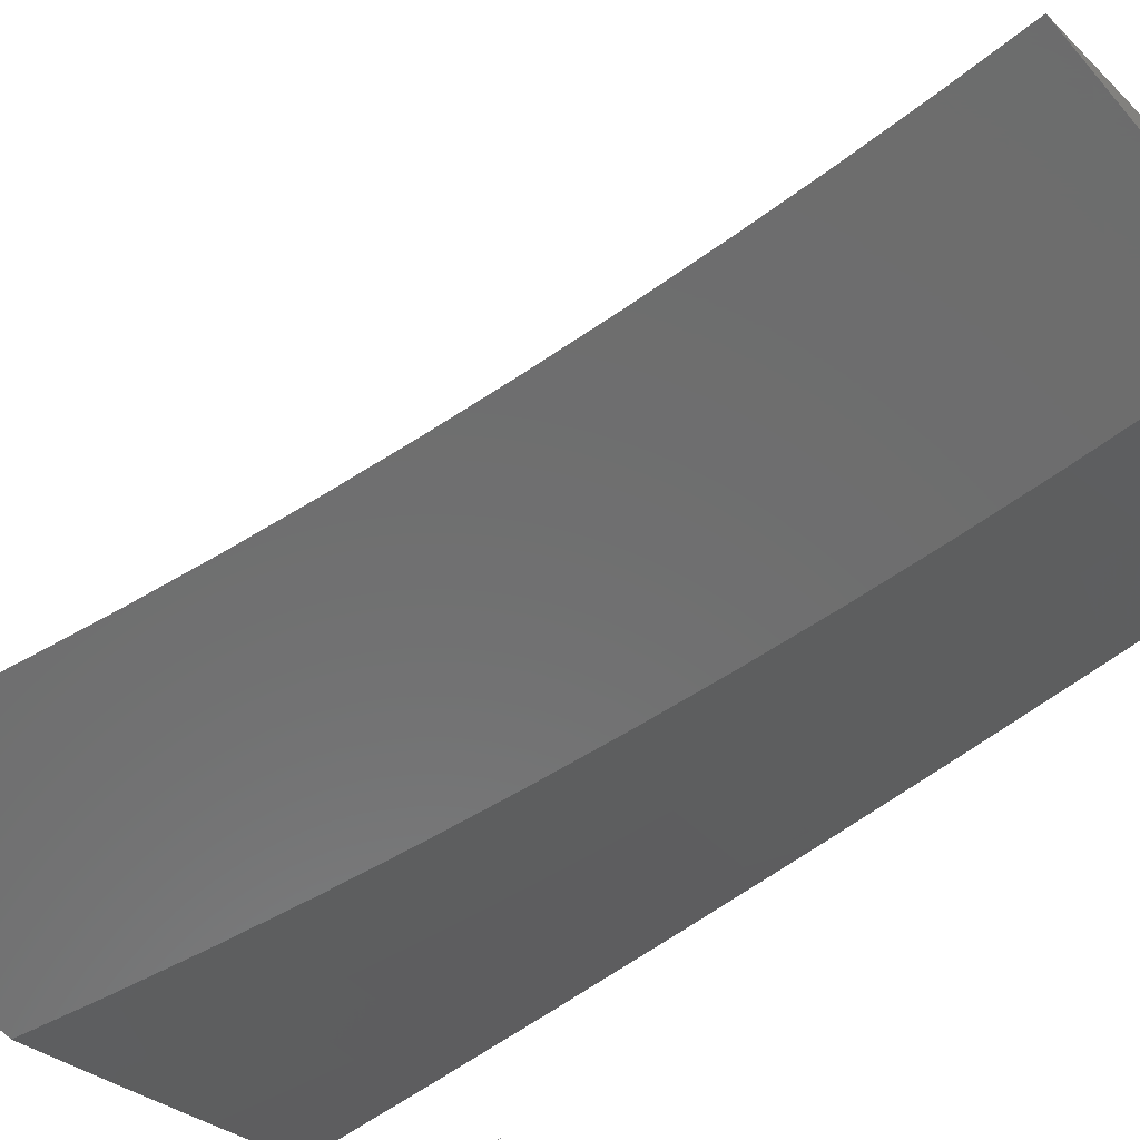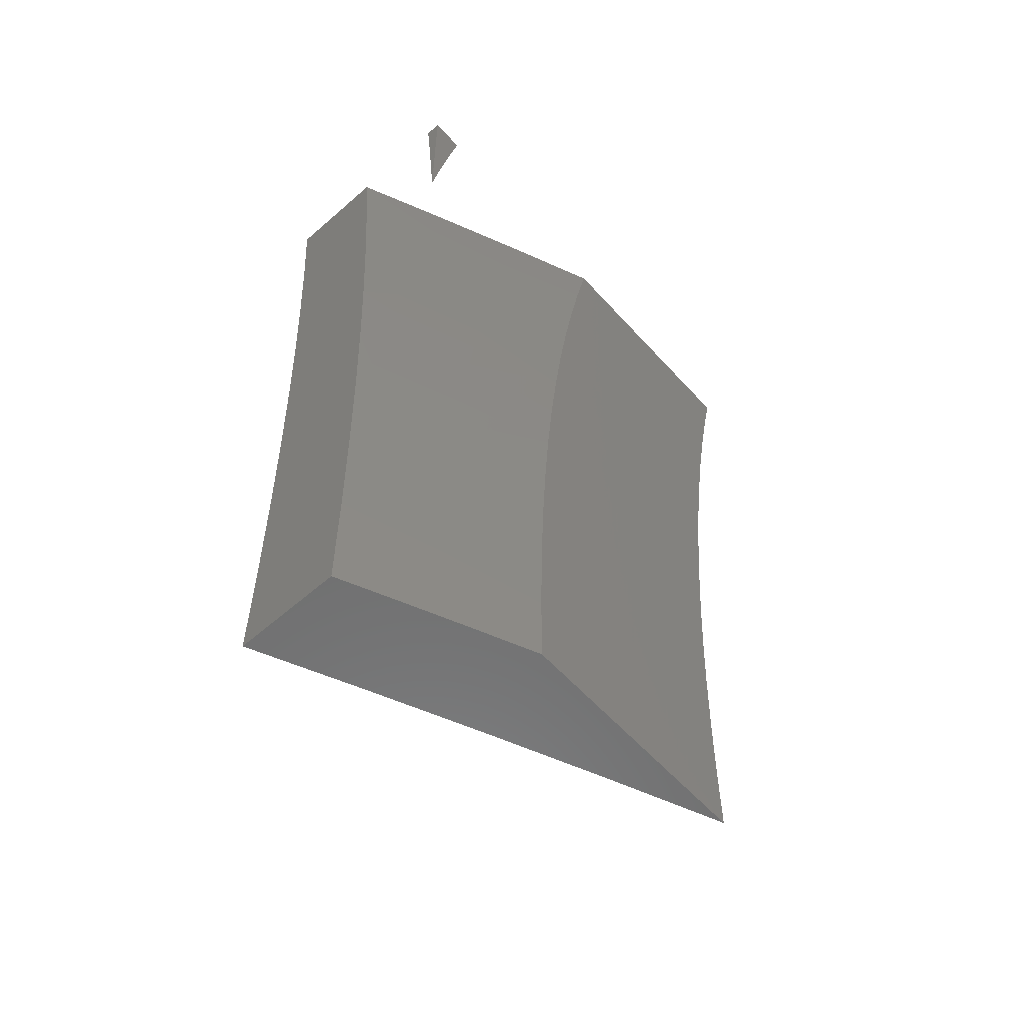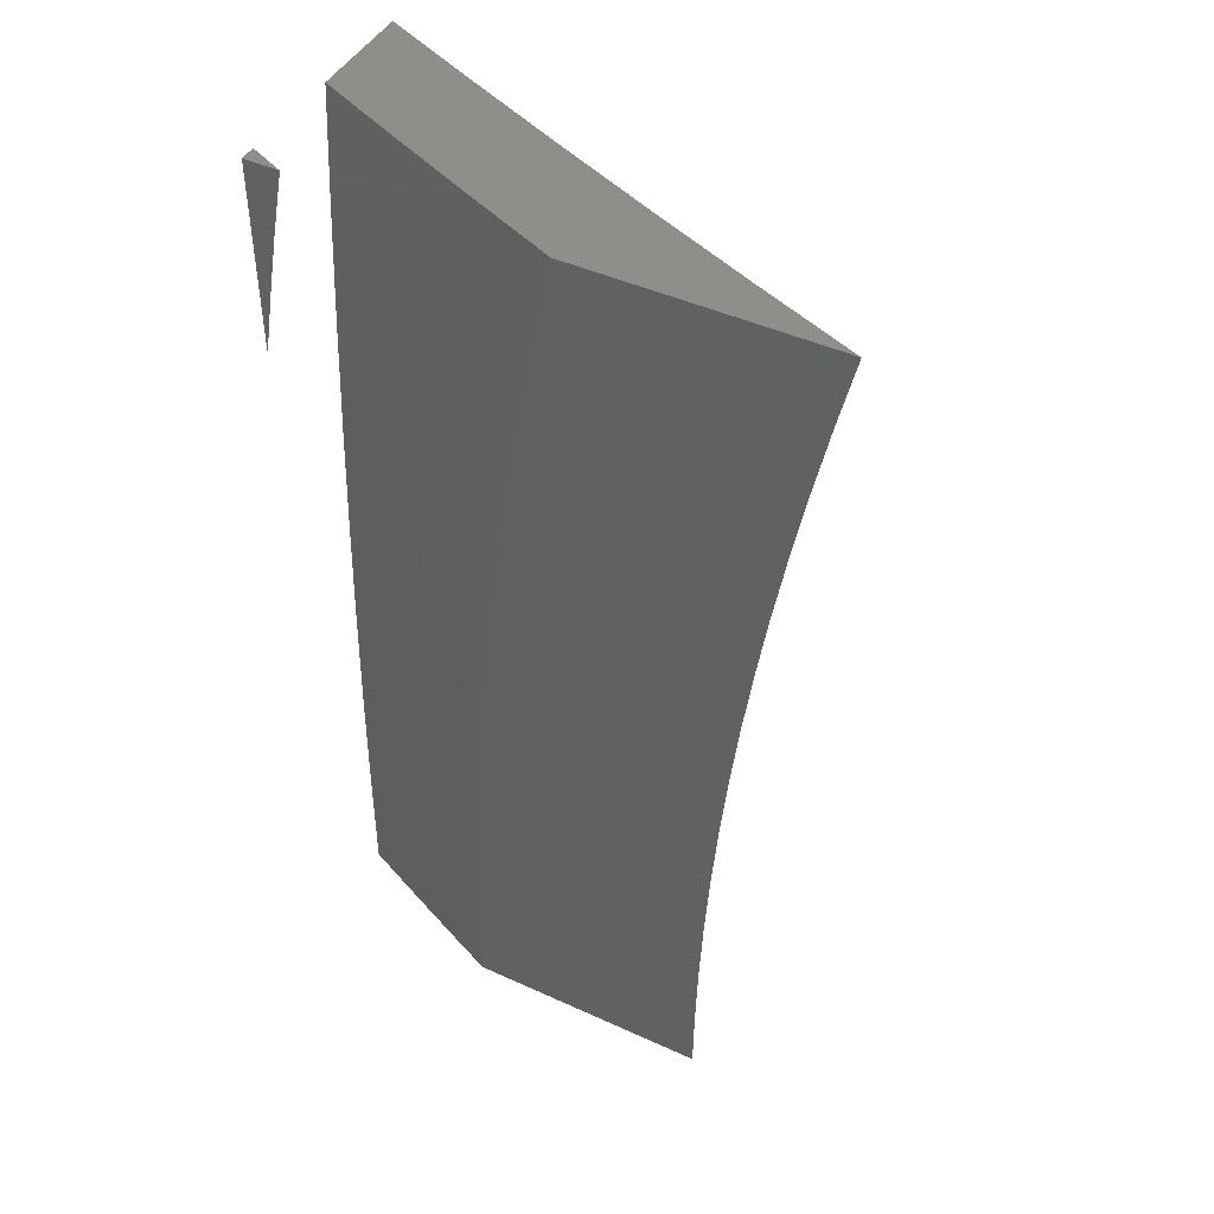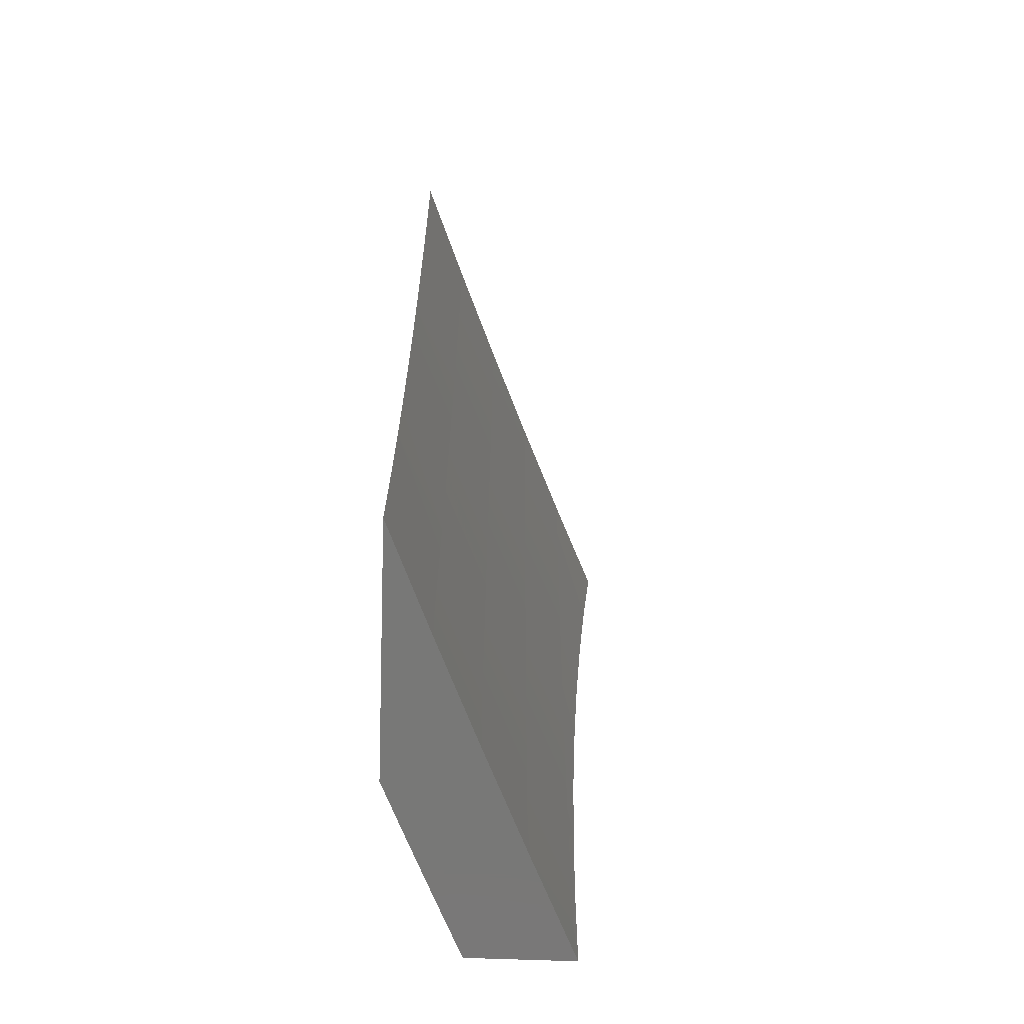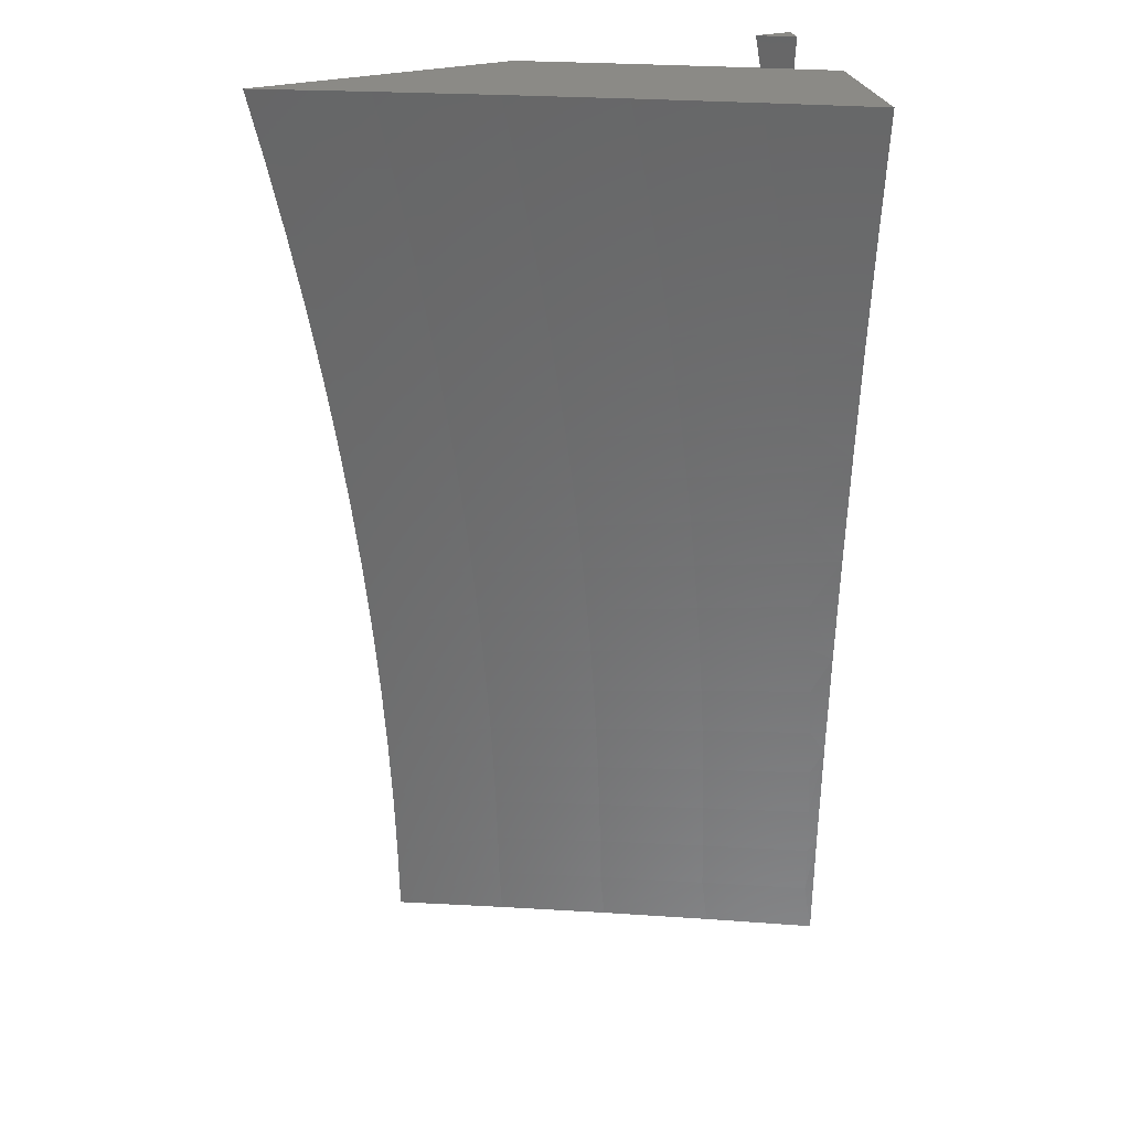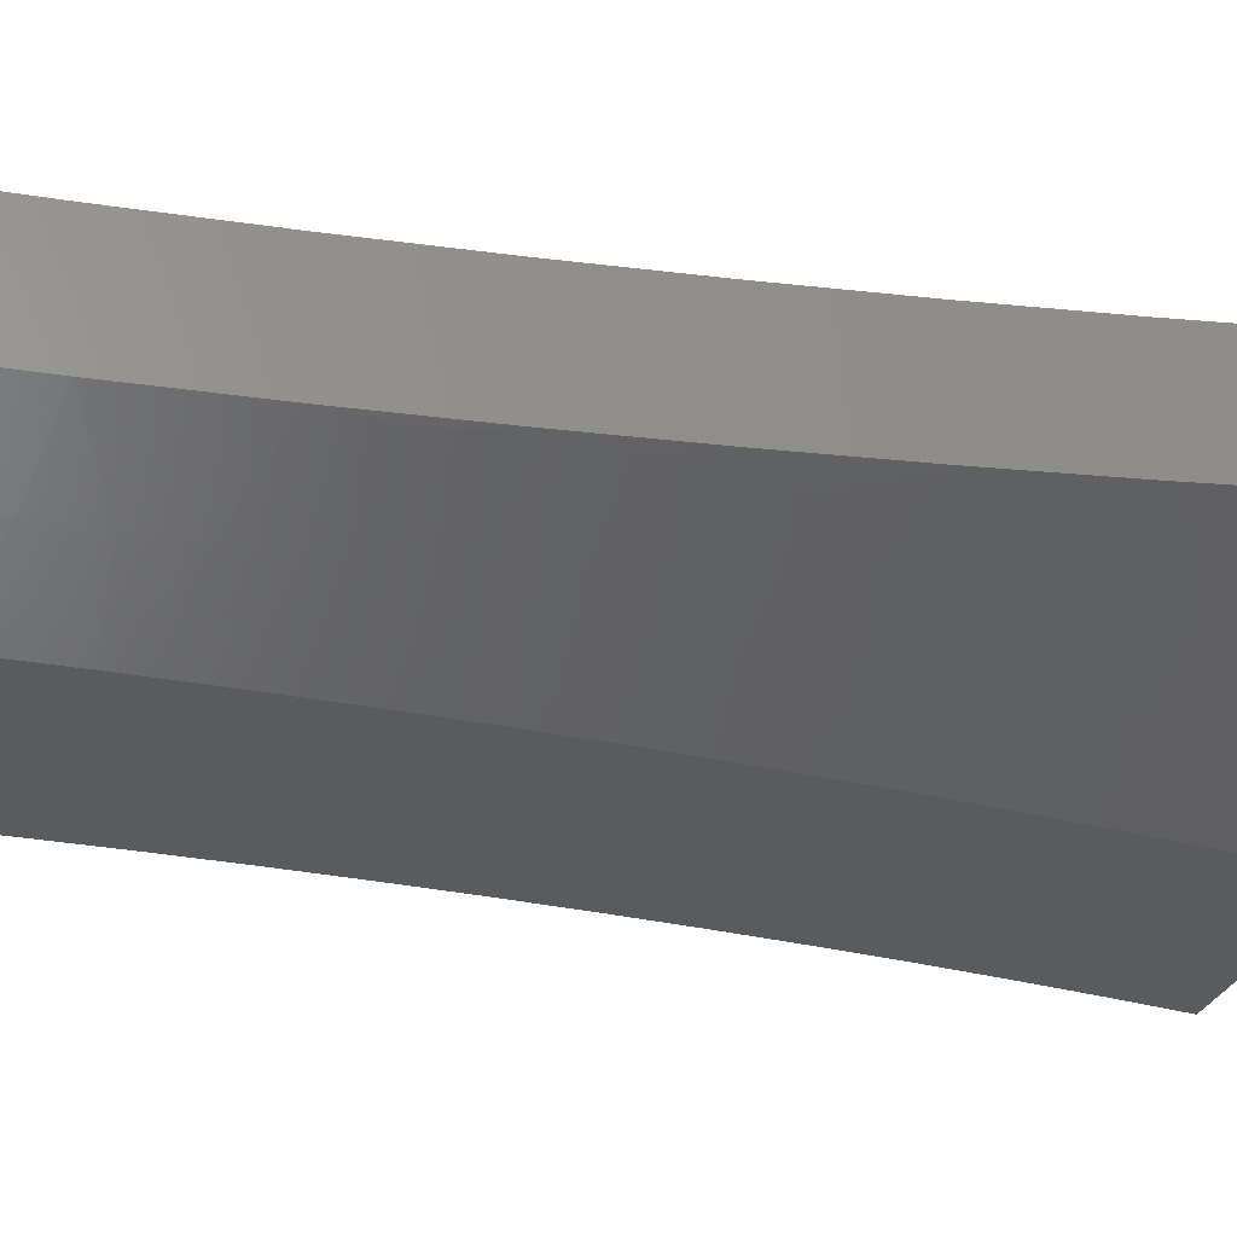
<metadata>
{"format":"stl","ext":"stl","renderer":"f3d","projection":"perspective","resolution":1024,"background":"white","views":[{"elev":-59.3,"azim":-50.0,"up":"+Z"},{"elev":-59.5,"azim":131.9,"up":"+Y"},{"elev":45.4,"azim":-152.3,"up":"+Y"},{"elev":-70.8,"azim":-92.0,"up":"+Y"},{"elev":31.0,"azim":-18.3,"up":"+Y"},{"elev":-26.5,"azim":75.1,"up":"+Z"}]}
</metadata>
<code>
# stl→obj: 172 verts, 336 faces
v 4.56 1 -10.95
v 4.449 1 -11
v 4.566 0.9734 -10.95
v 4.465 0.9242 -11
v 4.576 0.9229 -10.95
v 4.48 0.8481 -11
v 4.586 0.8723 -10.95
v 4.596 0.8215 -10.95
v 4.702 0.8406 -10.91
v 4.711 0.7885 -10.91
v 4.818 0.8063 -10.86
v 4.826 0.753 -10.86
v 4.932 0.7696 -10.81
v 4.941 0.715 -10.81
v 5 0.7505 -10.78
v 4.948 0.6604 -10.81
v 5 0.6255 -10.79
v 4.955 0.6056 -10.81
v 4.962 0.5508 -10.81
v 4.849 0.5926 -10.86
v 4.855 0.5389 -10.86
v 4.741 0.5795 -10.91
v 4.748 0.527 -10.91
v 4.634 0.5663 -10.95
v 4.64 0.5151 -10.95
v 4.527 0.5416 -11
v 4.536 0.4645 -11
v 4.494 0.7718 -11
v 4.604 0.7706 -10.95
v 4.72 0.7364 -10.91
v 4.834 0.6996 -10.86
v 4.506 0.6953 -11
v 4.613 0.7197 -10.95
v 4.728 0.6842 -10.91
v 4.842 0.6461 -10.86
v 4.62 0.6687 -10.95
v 4.517 0.6185 -11
v 4.627 0.6175 -10.95
v 4.543 0.3873 -11
v 4.65 0.4124 -10.95
v 4.645 0.4637 -10.95
v 4.753 0.4745 -10.91
v 4.86 0.4852 -10.86
v 4.967 0.4959 -10.81
v 5 0.5005 -10.8
v 4.654 0.3609 -10.95
v 4.549 0.31 -11
v 4.658 0.3094 -10.95
v 4.661 0.2579 -10.95
v 4.769 0.2639 -10.91
v 4.772 0.2112 -10.91
v 4.88 0.2159 -10.86
v 4.882 0.162 -10.86
v 4.989 0.1655 -10.81
v 4.991 0.1104 -10.81
v 5 0.1252 -10.81
v 4.992 0.05519 -10.81
v 5 0 -10.81
v 4.891 0 -10.86
v 4.884 0.054 -10.86
v 4.781 0 -10.91
v 4.776 0.05281 -10.91
v 4.67 0 -10.95
v 4.668 0.05161 -10.95
v 4.56 0 -11
v 4.559 0.07755 -11
v 4.667 0.1032 -10.95
v 4.557 0.1551 -11
v 4.666 0.1548 -10.95
v 4.664 0.2064 -10.95
v 4.774 0.1584 -10.91
v 4.554 0.2326 -11
v 5 0.2503 -10.81
v 4.987 0.2207 -10.81
v 4.877 0.2699 -10.86
v 4.766 0.3166 -10.91
v 4.984 0.2758 -10.81
v 5 0.3755 -10.8
v 4.981 0.3309 -10.81
v 4.977 0.386 -10.81
v 4.87 0.3776 -10.86
v 4.866 0.4315 -10.86
v 4.758 0.4219 -10.91
v 4.973 0.441 -10.81
v 5 0.8753 -10.77
v 4.924 0.8241 -10.81
v 4.808 0.8596 -10.86
v 4.693 0.8925 -10.91
v 5 1 -10.76
v 4.904 0.9327 -10.81
v 4.914 0.8785 -10.81
v 4.894 0.9869 -10.81
v 4.891 1 -10.81
v 4.788 0.9657 -10.86
v 4.781 1 -10.86
v 4.682 0.9443 -10.91
v 4.672 0.996 -10.91
v 4.671 1 -10.91
v 4.799 0.9127 -10.86
v 4.735 0.6319 -10.91
v 4.762 0.3693 -10.91
v 4.874 0.3238 -10.86
v 4.776 0.1056 -10.91
v 4.883 0.108 -10.86
v 4.878 0 -10.97
v 4.817 0 -11
v 4.911 0.05406 -10.96
v 4.816 0.08394 -11
v 4.91 0.1081 -10.96
v 4.814 0.1679 -11
v 4.908 0.1621 -10.96
v 4.906 0.2162 -10.96
v 5 0.2503 -10.92
v 4.904 0.2701 -10.96
v 4.998 0.2753 -10.92
v 4.994 0.3303 -10.92
v 5 0.3754 -10.91
v 4.99 0.3853 -10.92
v 4.986 0.4402 -10.92
v 4.897 0.378 -10.96
v 4.892 0.4319 -10.96
v 4.798 0.4192 -11
v 4.887 0.4857 -10.96
v 4.79 0.5027 -11
v 4.881 0.5395 -10.96
v 4.781 0.5862 -11
v 4.875 0.5932 -10.96
v 4.868 0.6468 -10.96
v 4.962 0.6592 -10.92
v 4.954 0.7138 -10.92
v 5 0.7505 -10.89
v 4.946 0.7683 -10.92
v 4.937 0.8227 -10.92
v 4.853 0.7538 -10.96
v 4.844 0.8072 -10.96
v 4.758 0.7524 -11
v 4.744 0.8352 -11
v 4.81 0.2517 -11
v 4.9 0.3241 -10.96
v 4.805 0.3355 -11
v 4.77 0.6694 -11
v 4.861 0.7003 -10.96
v 4.728 0.9177 -11
v 4.825 0.9136 -10.96
v 4.835 0.8605 -10.96
v 4.928 0.8769 -10.92
v 5 0.8753 -10.88
v 4.815 0.9667 -10.96
v 4.712 1 -11
v 4.808 1 -10.96
v 4.904 1 -10.92
v 4.907 0.9852 -10.92
v 4.918 0.9311 -10.92
v 5 1 -10.87
v 5 0.6255 -10.9
v 4.969 0.6045 -10.92
v 4.975 0.5498 -10.92
v 5 0.5005 -10.91
v 4.981 0.495 -10.92
v 5 0.1252 -10.92
v 5 0 -10.92
v 4.939 0 -10.95
v 5 0.7937 -11
v 4.989 0.8627 -11
v 5 1 -11
v 4.976 0.9314 -11
v 4.963 1 -11
v 4.975 1 -10.99
v 4.988 1 -10.99
v 5 1 -10.98
v 5 0.9313 -10.99
v 5 0.8625 -10.99
f 1 2 3
f 3 2 4
f 3 4 5
f 5 4 6
f 5 6 7
f 7 6 8
f 7 8 9
f 9 8 10
f 9 10 11
f 11 10 12
f 11 12 13
f 13 12 14
f 13 14 15
f 15 14 16
f 15 16 17
f 17 16 18
f 17 18 19
f 19 18 20
f 19 20 21
f 21 20 22
f 21 22 23
f 23 22 24
f 23 24 25
f 25 24 26
f 25 26 27
f 6 28 8
f 8 28 29
f 8 29 10
f 10 29 30
f 10 30 12
f 12 30 31
f 12 31 14
f 14 31 16
f 28 32 29
f 29 32 33
f 29 33 30
f 30 33 34
f 30 34 31
f 31 34 35
f 31 35 16
f 16 35 18
f 33 32 36
f 36 32 37
f 36 37 38
f 38 37 26
f 38 26 24
f 39 40 27
f 27 40 41
f 27 41 25
f 25 41 42
f 25 42 23
f 23 42 43
f 23 43 21
f 21 43 44
f 21 44 19
f 19 44 45
f 19 45 17
f 40 39 46
f 46 39 47
f 46 47 48
f 48 47 49
f 48 49 50
f 50 49 51
f 50 51 52
f 52 51 53
f 52 53 54
f 54 53 55
f 54 55 56
f 56 55 57
f 56 57 58
f 58 57 59
f 59 57 60
f 59 60 61
f 61 60 62
f 61 62 63
f 63 62 64
f 63 64 65
f 65 64 66
f 66 64 67
f 66 67 68
f 68 67 69
f 68 69 70
f 70 69 71
f 70 71 51
f 51 71 53
f 47 72 49
f 49 72 70
f 49 70 51
f 72 68 70
f 56 73 54
f 54 73 74
f 54 74 52
f 52 74 75
f 52 75 50
f 50 75 76
f 50 76 48
f 48 76 46
f 74 73 77
f 77 73 78
f 77 78 79
f 79 78 80
f 79 80 81
f 81 80 82
f 81 82 83
f 83 82 42
f 83 42 41
f 80 78 84
f 84 78 45
f 84 45 44
f 15 85 13
f 13 85 86
f 13 86 11
f 11 86 87
f 11 87 9
f 9 87 88
f 9 88 7
f 7 88 5
f 89 90 85
f 85 90 91
f 85 91 86
f 86 91 87
f 90 89 92
f 92 89 93
f 92 93 94
f 94 93 95
f 94 95 96
f 96 95 97
f 96 97 3
f 3 97 98
f 3 98 1
f 95 98 97
f 3 5 96
f 96 5 88
f 96 88 99
f 99 88 87
f 99 87 91
f 90 92 94
f 90 94 99
f 99 94 96
f 90 99 91
f 33 36 34
f 34 36 100
f 34 100 35
f 35 100 20
f 35 20 18
f 36 38 100
f 100 38 22
f 100 22 20
f 24 22 38
f 84 44 43
f 84 43 82
f 82 43 42
f 46 101 40
f 40 101 83
f 40 83 41
f 83 101 81
f 81 101 102
f 81 102 79
f 79 102 77
f 102 101 76
f 76 101 46
f 84 82 80
f 77 102 75
f 75 102 76
f 77 75 74
f 71 69 103
f 103 69 67
f 103 67 62
f 62 67 64
f 53 71 104
f 104 71 103
f 104 103 60
f 60 103 62
f 60 57 104
f 104 57 55
f 104 55 53
f 105 106 107
f 107 106 108
f 107 108 109
f 109 108 110
f 109 110 111
f 111 110 112
f 111 112 113
f 113 112 114
f 113 114 115
f 115 114 116
f 115 116 113
f 113 116 117
f 117 116 118
f 117 118 119
f 119 118 120
f 119 120 121
f 121 120 122
f 121 122 123
f 123 122 124
f 123 124 125
f 125 124 126
f 125 126 127
f 127 126 128
f 127 128 129
f 129 128 130
f 129 130 131
f 131 130 132
f 131 132 133
f 133 132 134
f 133 134 135
f 135 134 136
f 135 136 137
f 110 138 112
f 112 138 114
f 114 138 139
f 139 138 140
f 139 140 120
f 120 140 122
f 126 141 128
f 128 141 142
f 128 142 130
f 130 142 132
f 141 136 142
f 142 136 134
f 142 134 132
f 143 144 137
f 137 144 145
f 137 145 135
f 135 145 146
f 135 146 133
f 133 146 147
f 133 147 131
f 144 143 148
f 148 143 149
f 148 149 150
f 150 151 148
f 148 151 152
f 148 152 144
f 144 152 153
f 144 153 145
f 145 153 146
f 151 154 152
f 152 154 153
f 154 147 153
f 153 147 146
f 131 155 129
f 129 155 156
f 129 156 127
f 127 156 125
f 156 155 157
f 157 155 158
f 157 158 159
f 159 158 119
f 159 119 121
f 158 117 119
f 113 160 111
f 111 160 109
f 161 162 160
f 160 162 109
f 109 162 107
f 107 162 105
f 120 118 139
f 139 118 116
f 139 116 114
f 125 157 123
f 123 157 159
f 123 159 121
f 125 156 157
f 58 59 161
f 161 59 162
f 162 59 61
f 162 61 105
f 105 61 63
f 105 63 106
f 106 63 65
f 106 65 108
f 108 65 66
f 108 66 110
f 110 66 68
f 110 68 138
f 138 68 72
f 138 72 140
f 140 72 122
f 122 72 47
f 122 47 124
f 124 47 39
f 124 39 126
f 126 39 27
f 126 27 141
f 141 27 136
f 136 27 26
f 136 26 137
f 137 26 37
f 137 37 143
f 143 37 32
f 143 32 149
f 149 32 28
f 149 28 6
f 6 4 149
f 149 4 2
f 2 1 149
f 149 1 98
f 149 98 150
f 150 98 95
f 150 95 151
f 151 95 154
f 154 95 93
f 154 93 89
f 89 85 154
f 154 85 15
f 154 15 17
f 45 131 17
f 17 131 147
f 17 147 154
f 131 45 155
f 155 45 78
f 155 78 158
f 158 78 73
f 158 73 117
f 117 73 113
f 113 73 56
f 113 56 160
f 160 56 58
f 160 58 161
f 163 164 165
f 165 164 166
f 165 166 167
f 167 168 165
f 165 168 169
f 165 169 170
f 170 171 165
f 165 171 172
f 165 172 163
f 167 166 168
f 168 166 169
f 169 166 171
f 169 171 170
f 166 164 171
f 171 164 172
f 172 164 163

</code>
